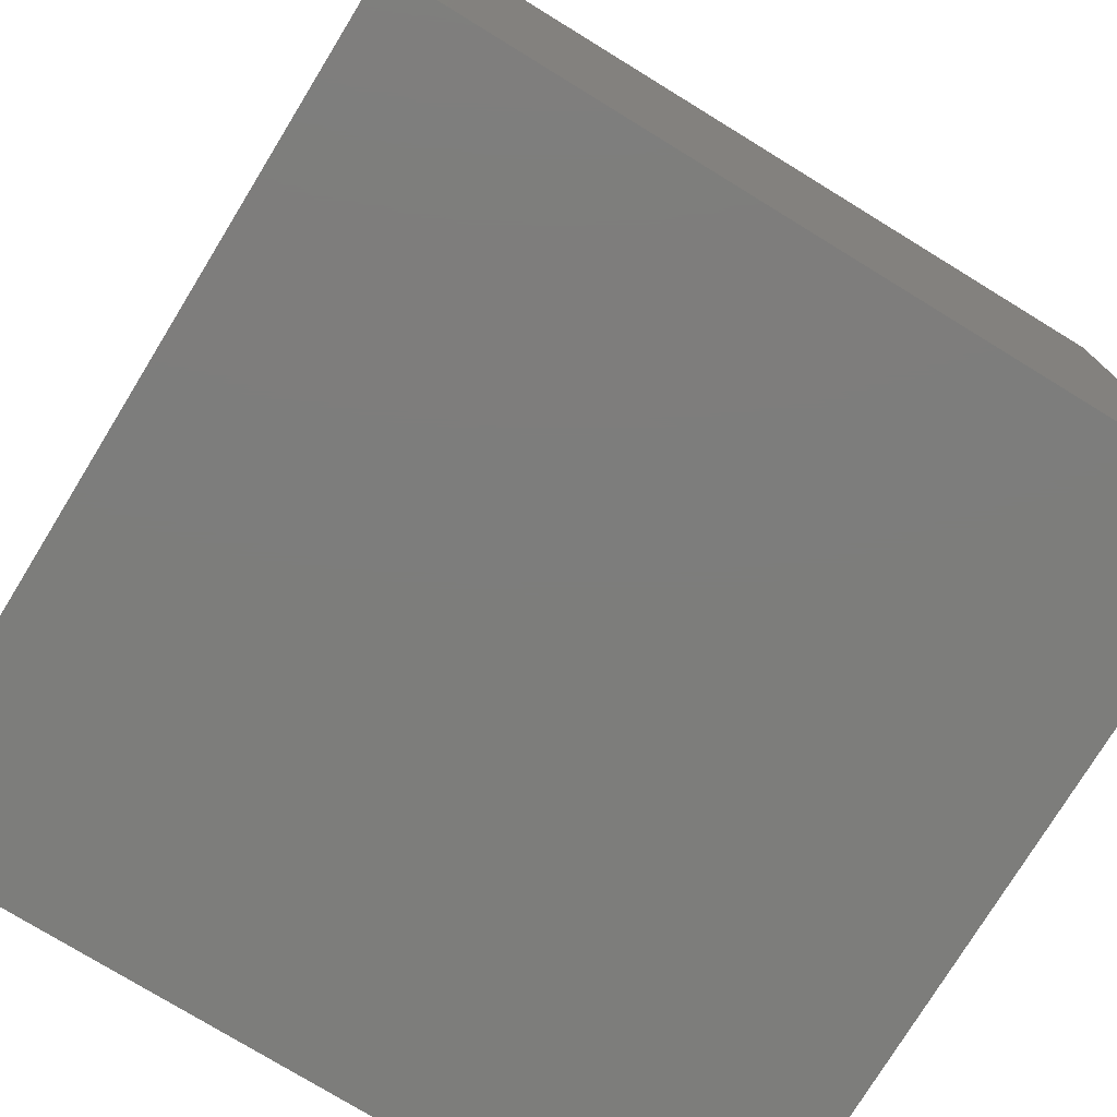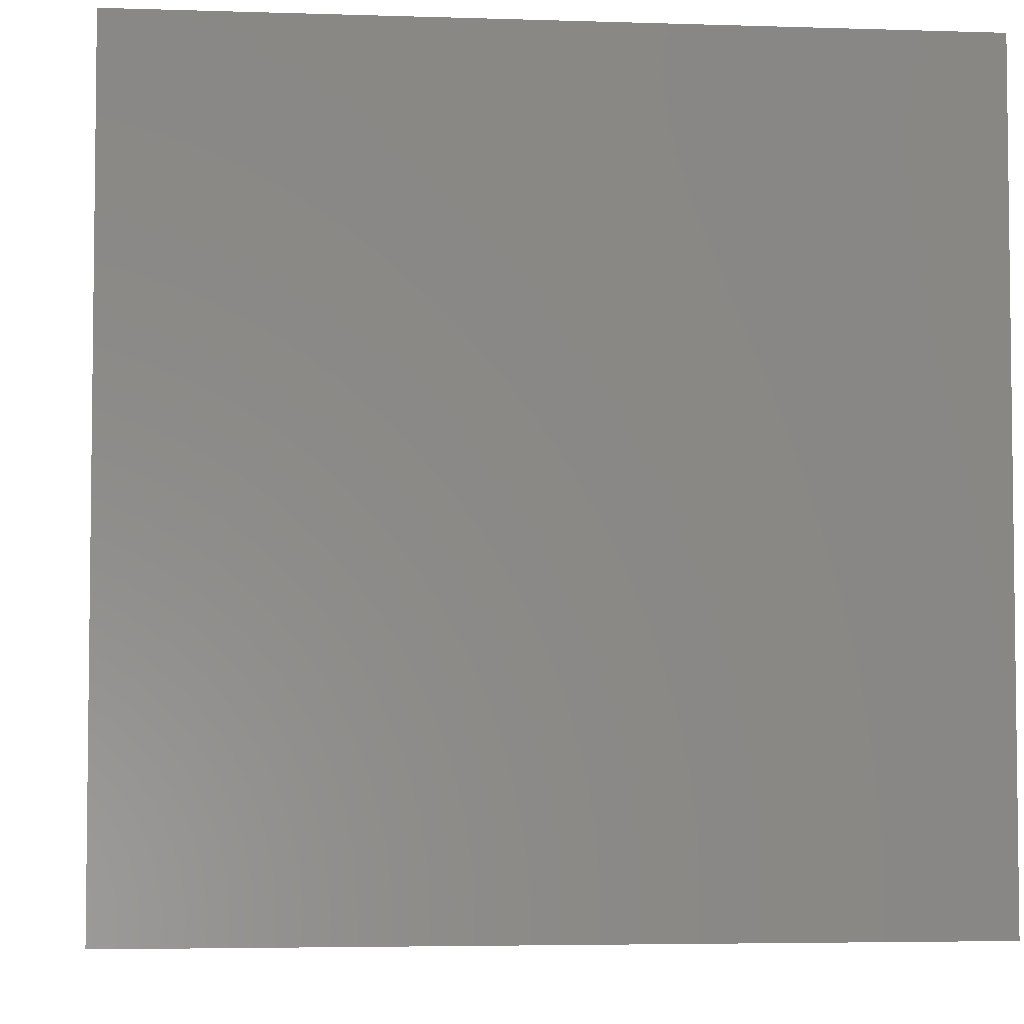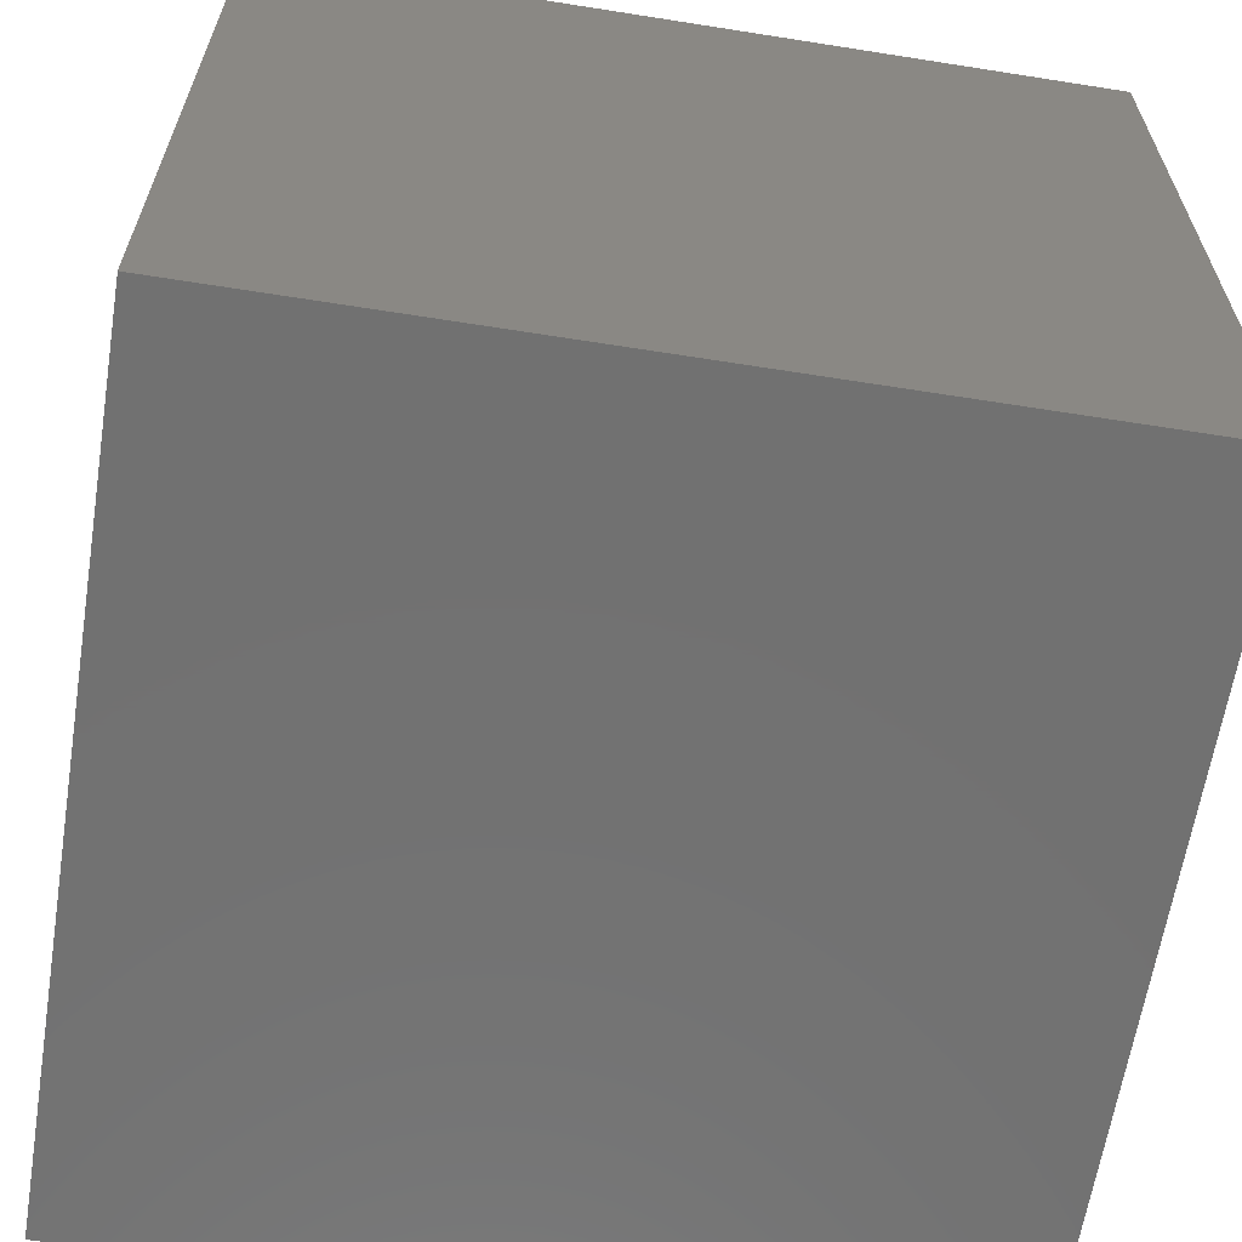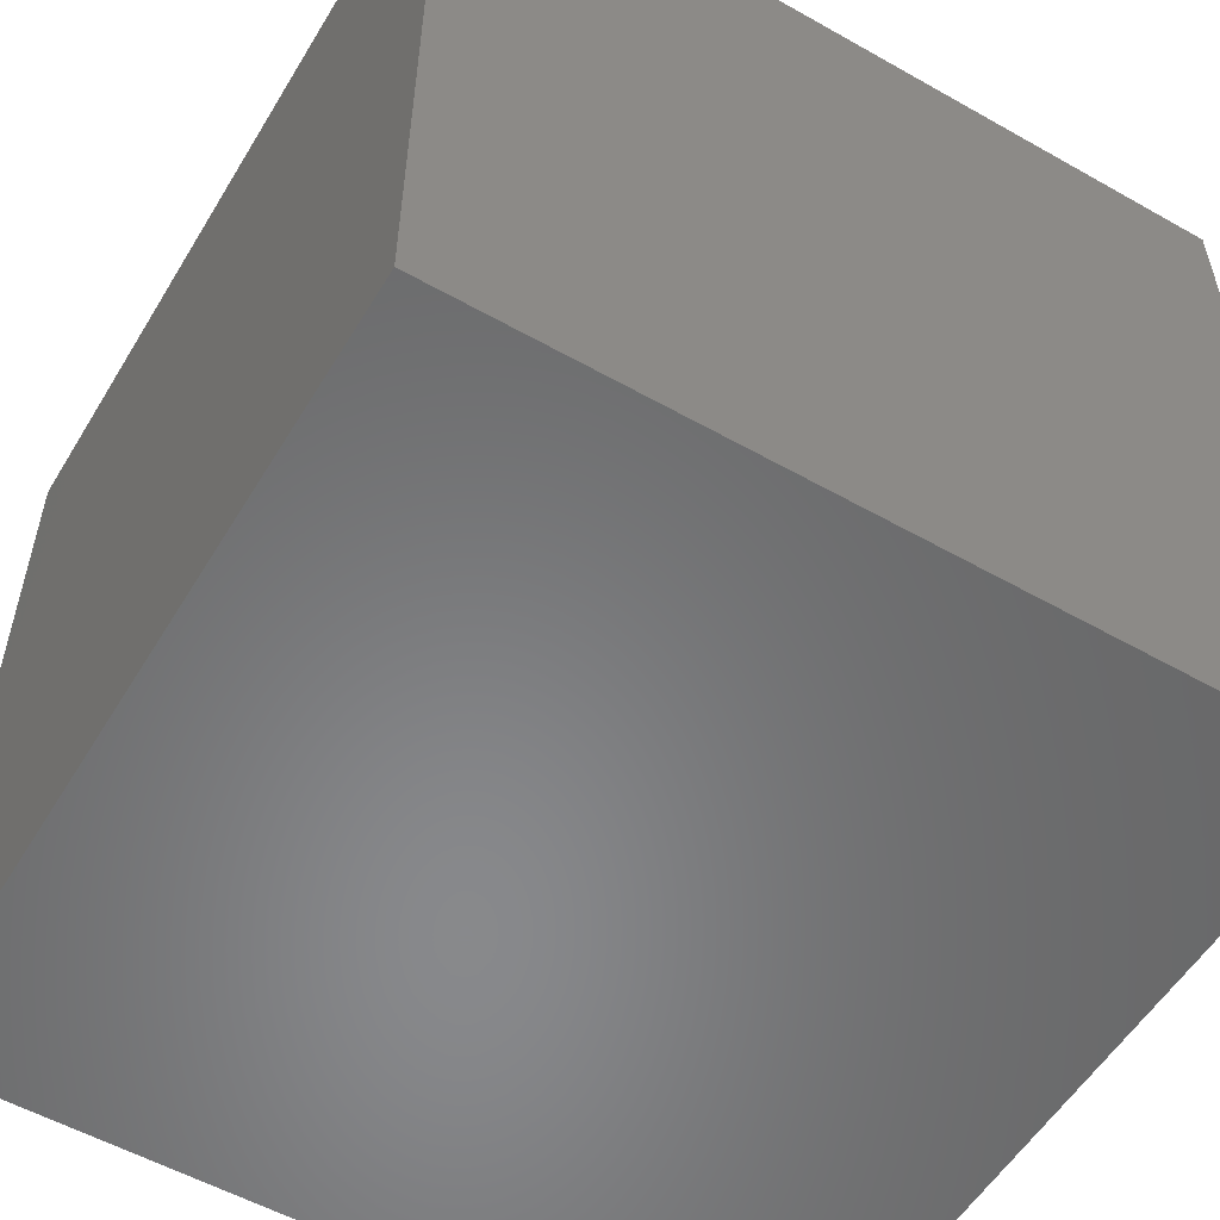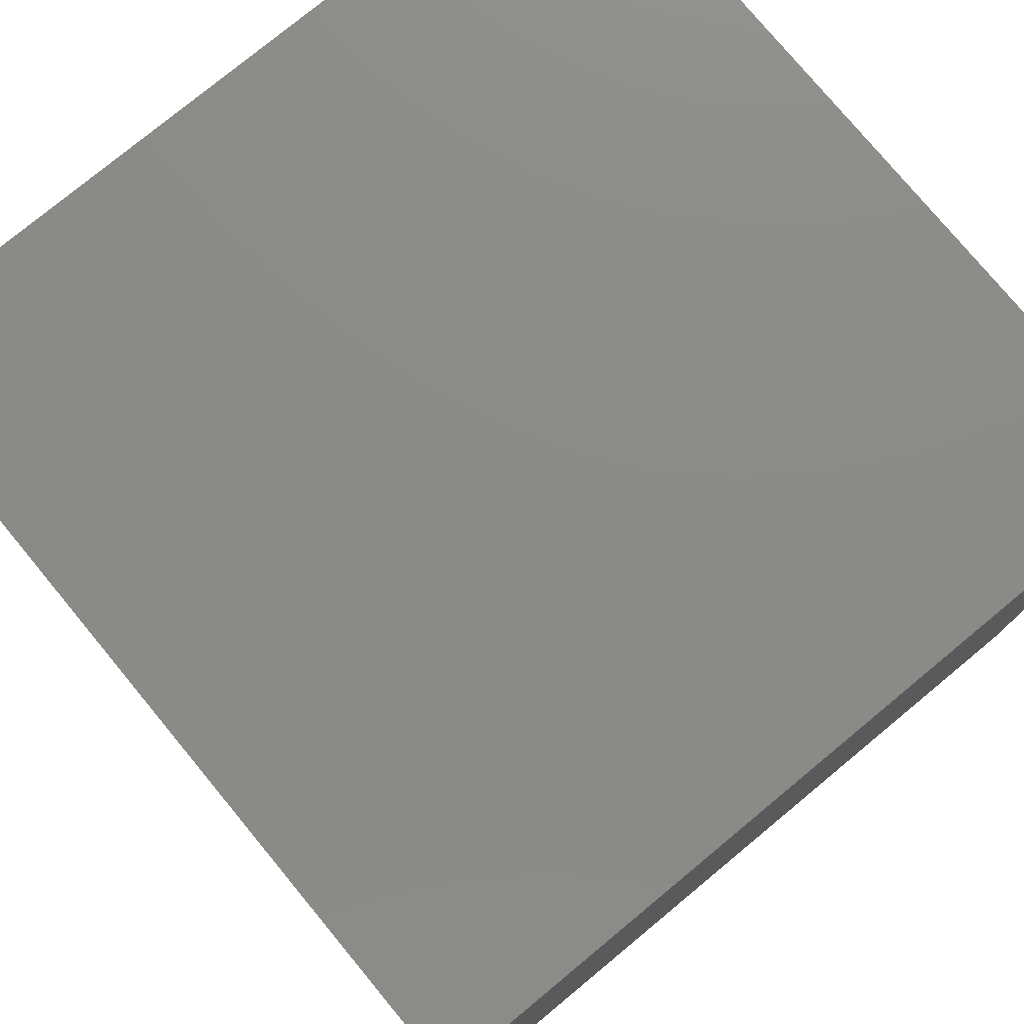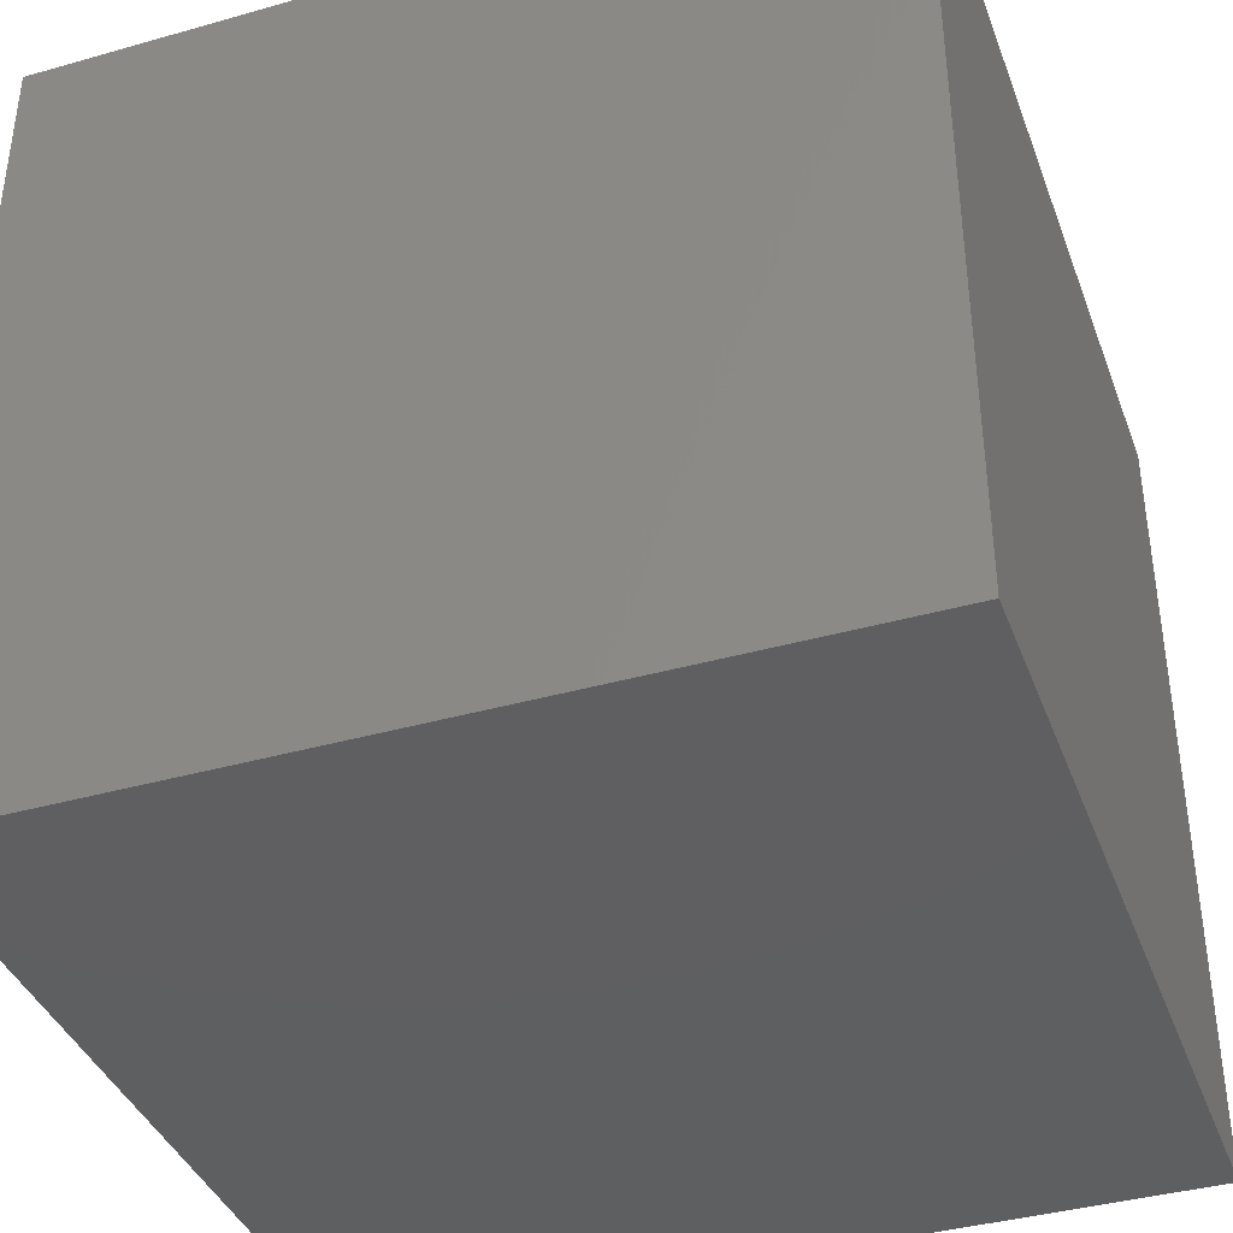
<metadata>
{"format":"stl","ext":"stl","renderer":"f3d","projection":"perspective","resolution":1024,"background":"white","views":[{"elev":-76.6,"azim":-31.5,"up":"+Z"},{"elev":-4.4,"azim":-96.0,"up":"+Y"},{"elev":-63.4,"azim":80.9,"up":"+Y"},{"elev":-55.1,"azim":59.2,"up":"+Z"},{"elev":77.3,"azim":-129.6,"up":"+Y"},{"elev":-39.1,"azim":19.5,"up":"+Y"}]}
</metadata>
<code>
# stl→obj: 8 verts, 12 faces
v -2 -1 -7
v -3 -1 -7
v -2 -2 -7
v -3 -2 -7
v -2 -2 -8
v -3 -2 -8
v -2 -1 -8
v -3 -1 -8
f 1 2 3
f 3 2 4
f 5 6 7
f 7 6 8
f 4 6 3
f 3 6 5
f 2 8 4
f 4 8 6
f 1 7 2
f 2 7 8
f 3 5 1
f 1 5 7

</code>
